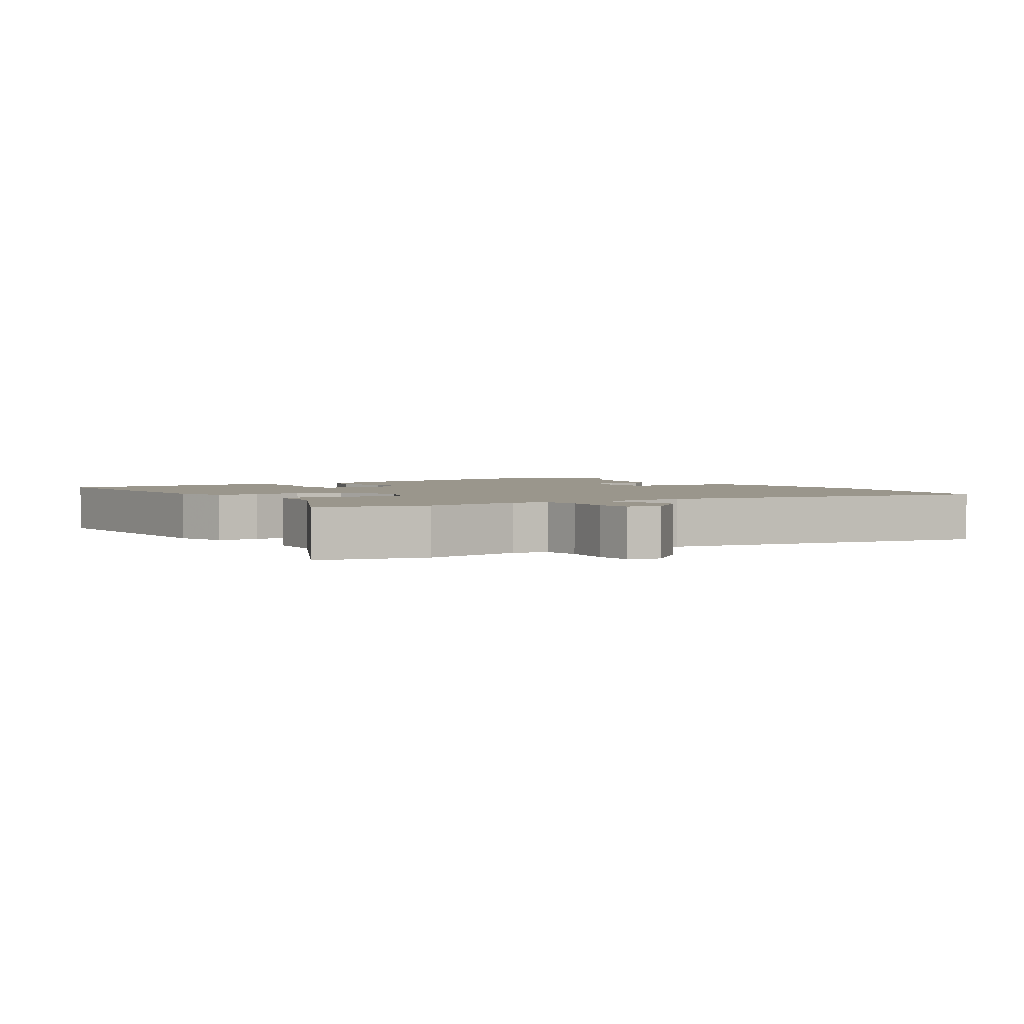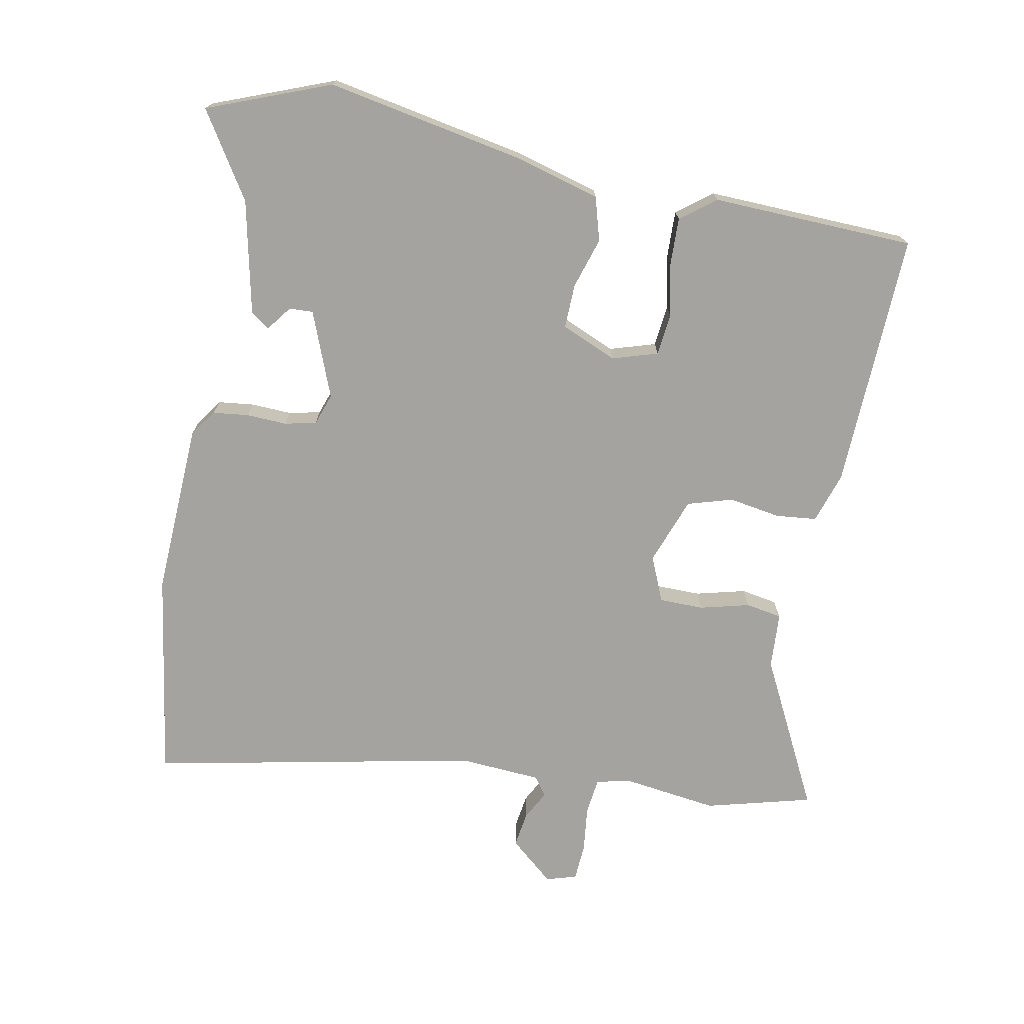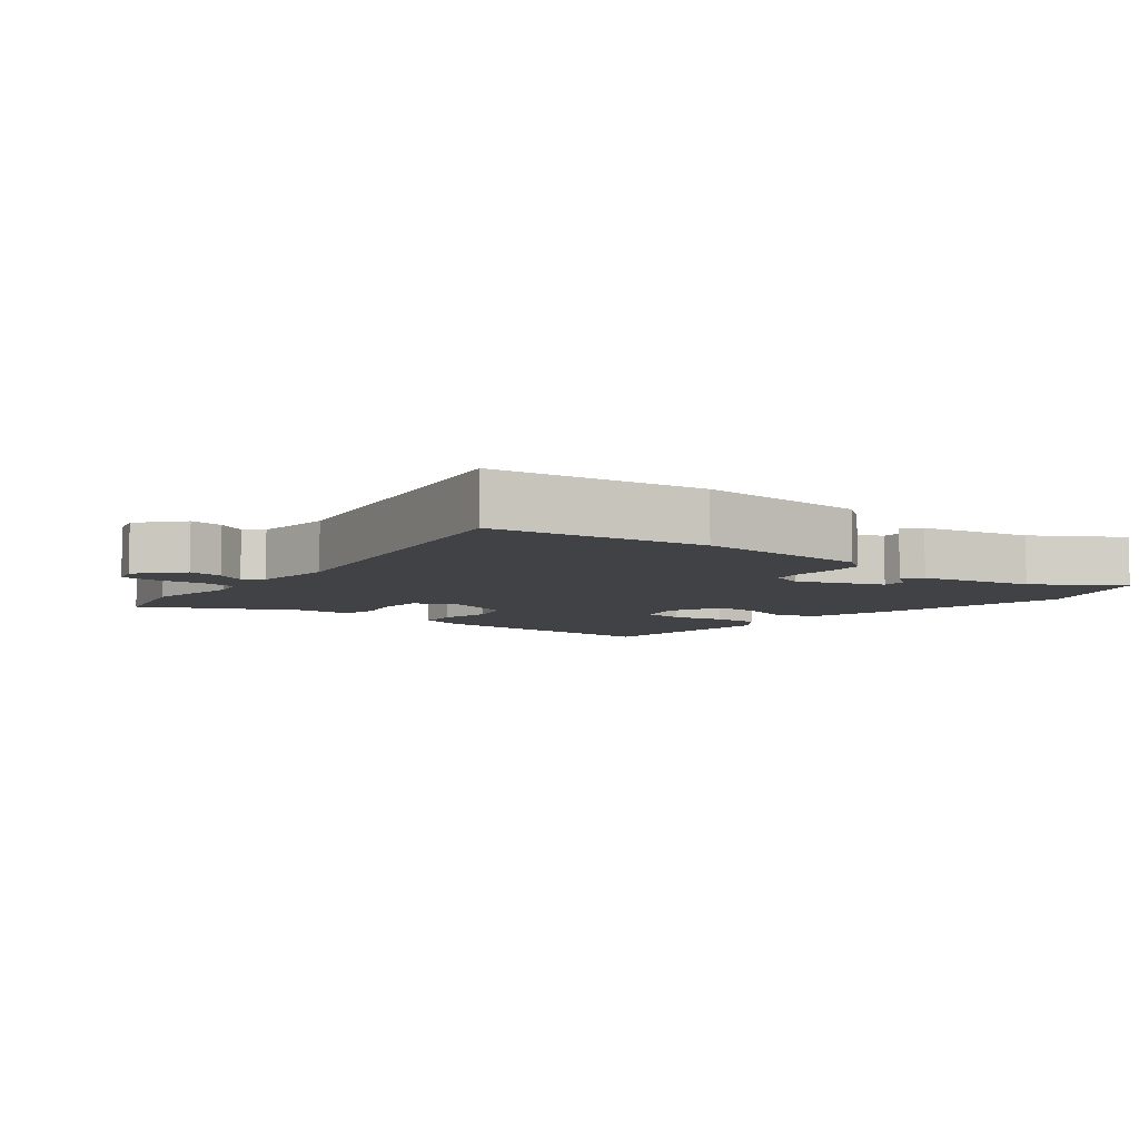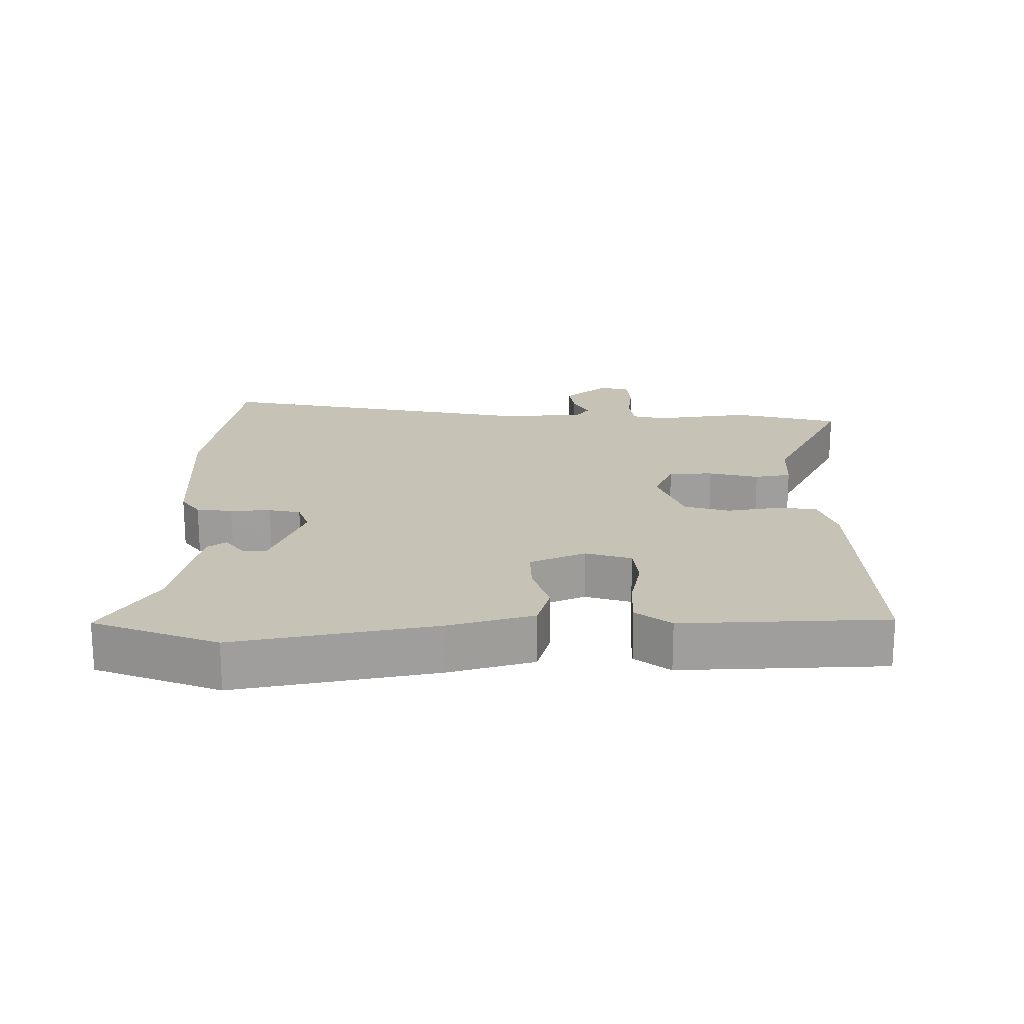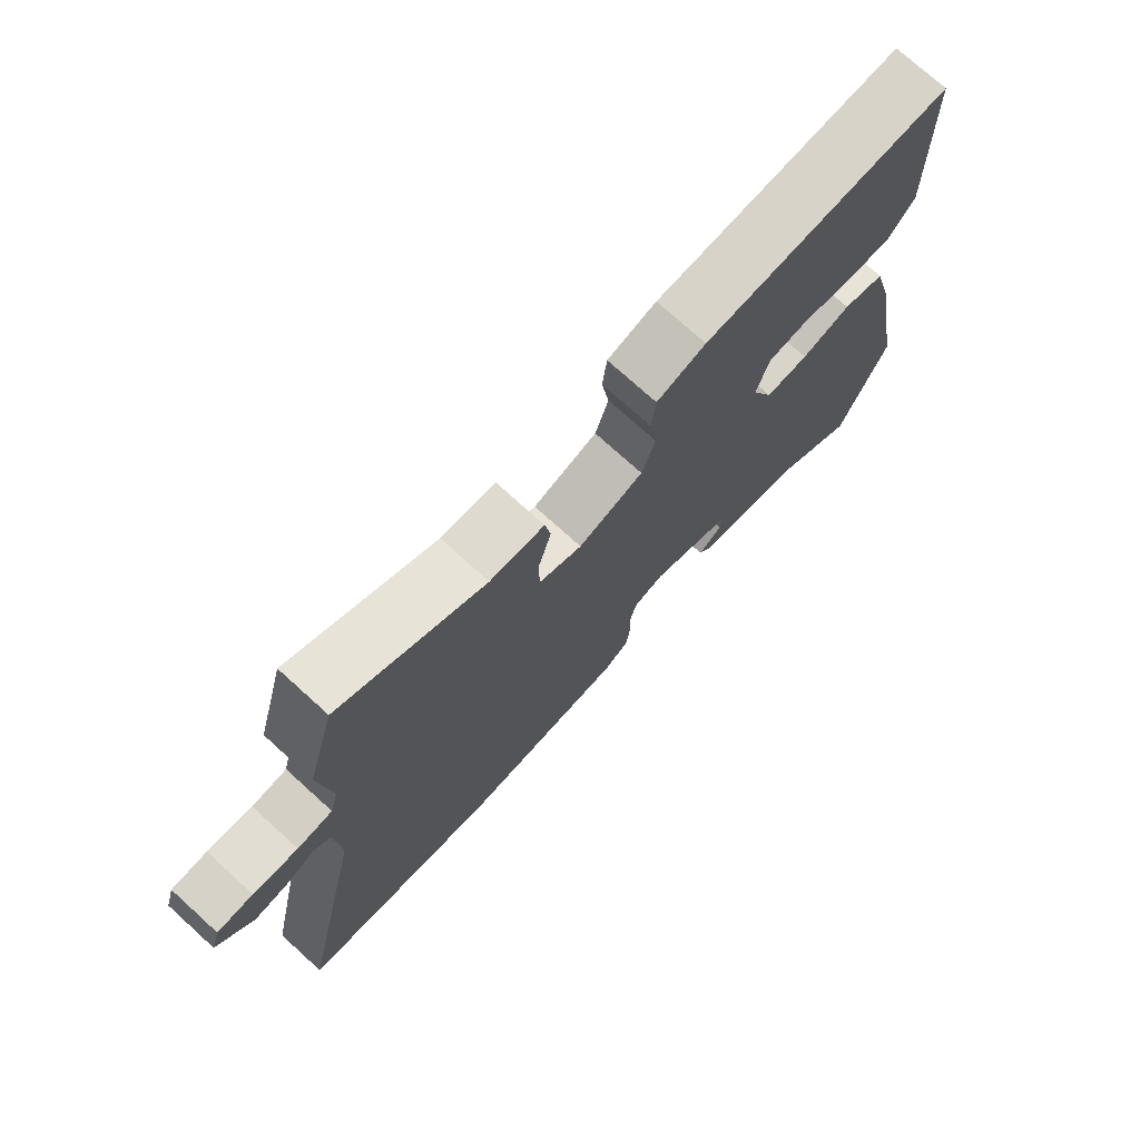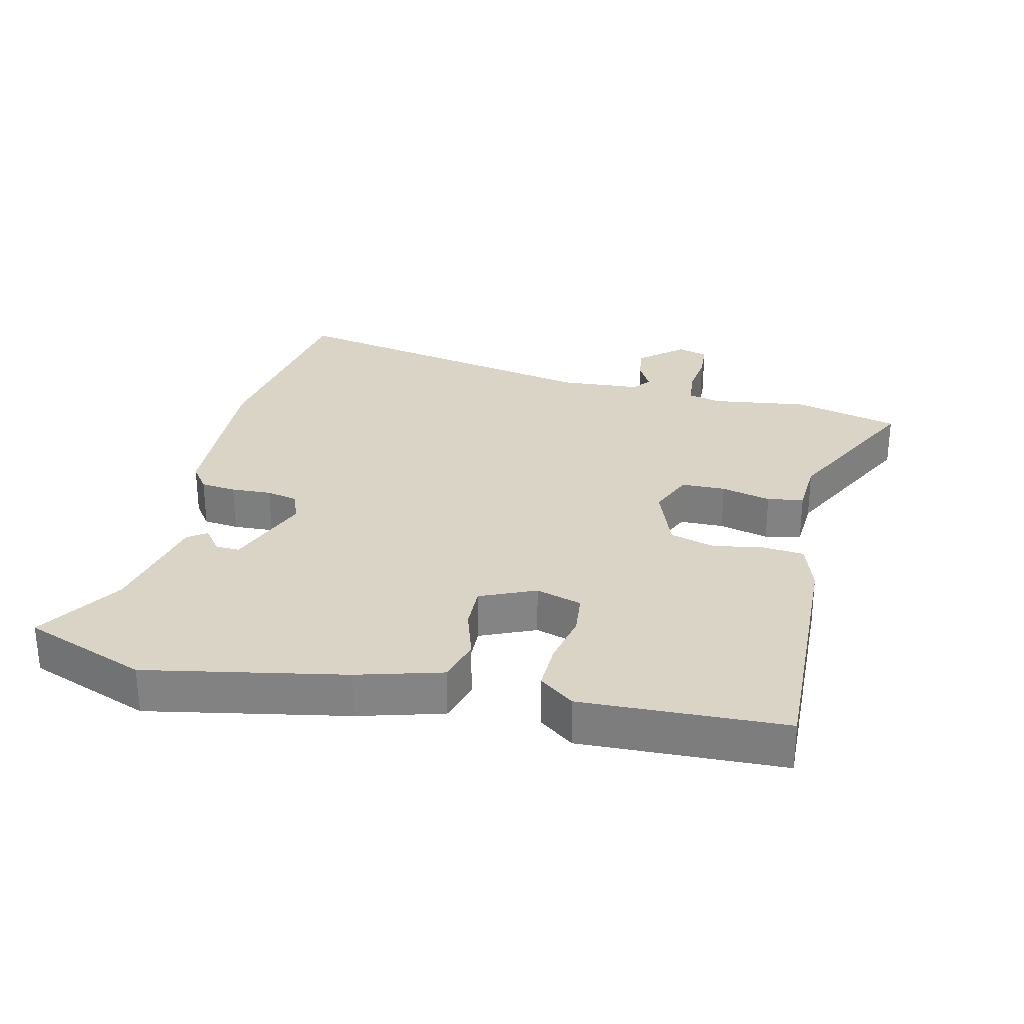
<metadata>
{"format":"obj","ext":"obj","renderer":"f3d","projection":"perspective","resolution":1024,"background":"white","views":[{"elev":2.5,"azim":55.4,"up":"+Y"},{"elev":-73.0,"azim":-101.5,"up":"+Y"},{"elev":-6.6,"azim":140.2,"up":"+Y"},{"elev":19.2,"azim":-91.3,"up":"+Y"},{"elev":74.4,"azim":132.2,"up":"+Z"},{"elev":28.9,"azim":-77.7,"up":"+Y"}]}
</metadata>
<code>
v -0.48 0.07 0.524
v -0.091 0.07 0.515
v -0.014 0.07 0.491
v -0.007 0.07 0.429
v -0.019 0.07 0.351
v 0.002 0.07 0.283
v 0.104 0.07 0.247
v 0.172 0.07 0.277
v 0.172 0.07 0.344
v 0.152 0.07 0.419
v 0.161 0.07 0.474
v 0.246 0.07 0.48
v 0.473 0.07 0.599
v 0.517 0.07 0.439
v 0.499 0.07 0.293
v 0.512 0.07 0.243
v 0.567 0.07 0.237
v 0.637 0.07 0.246
v 0.693 0.07 0.243
v 0.707 0.07 0.197
v 0.651 0.07 0.13
v 0.598 0.07 0.137
v 0.553 0.07 0.16
v 0.525 0.07 0.139
v 0.518 0.07 0.015
v 0.624 0.07 -0.479
v 0.308 0.07 -0.532
v 0.045 0.07 -0.523
v 0.005 0.07 -0.495
v -0.002 0.07 -0.441
v 0 0.07 -0.38
v -0.011 0.07 -0.332
v -0.059 0.07 -0.316
v -0.188 0.07 -0.368
v -0.186 0.07 -0.404
v -0.148 0.07 -0.432
v -0.168 0.07 -0.461
v -0.339 0.07 -0.5
v -0.467 0.07 -0.583
v -0.541 0.07 -0.398
v -0.488 0.07 -0.097
v -0.454 0.07 0.031
v -0.388 0.07 0.051
v -0.311 0.07 0.028
v -0.244 0.07 0.027
v -0.209 0.07 0.111
v -0.231 0.07 0.18
v -0.294 0.07 0.186
v -0.374 0.07 0.168
v -0.446 0.07 0.165
v -0.487 0.07 0.217
v -0.48 0 0.524
v -0.091 0 0.515
v -0.014 0 0.491
v -0.007 0 0.429
v -0.019 0 0.351
v 0.002 0 0.283
v 0.104 0 0.247
v 0.172 0 0.277
v 0.172 0 0.344
v 0.152 0 0.419
v 0.161 0 0.474
v 0.246 0 0.48
v 0.473 0 0.599
v 0.517 0 0.439
v 0.499 0 0.293
v 0.512 0 0.243
v 0.567 0 0.237
v 0.637 0 0.246
v 0.693 0 0.243
v 0.707 0 0.197
v 0.651 0 0.13
v 0.598 0 0.137
v 0.553 0 0.16
v 0.525 0 0.139
v 0.518 0 0.015
v 0.624 0 -0.479
v 0.308 0 -0.532
v 0.045 0 -0.523
v 0.005 0 -0.495
v -0.002 0 -0.441
v 0 0 -0.38
v -0.011 0 -0.332
v -0.059 0 -0.316
v -0.188 0 -0.368
v -0.186 0 -0.404
v -0.148 0 -0.432
v -0.168 0 -0.461
v -0.339 0 -0.5
v -0.467 0 -0.583
v -0.541 0 -0.398
v -0.488 0 -0.097
v -0.454 0 0.031
v -0.388 0 0.051
v -0.311 0 0.028
v -0.244 0 0.027
v -0.209 0 0.111
v -0.231 0 0.18
v -0.294 0 0.186
v -0.374 0 0.168
v -0.446 0 0.165
v -0.487 0 0.217
f 48 49 50 51
f 47 48 51 1
f 41 42 43 44
f 41 44 45
f 38 39 40 41
f 38 41 45
f 35 36 37 38
f 34 35 38 45
f 33 34 45 46
f 28 29 30 31
f 28 31 32
f 25 26 27 28
f 24 25 28 32
f 20 21 22 23
f 18 19 20 23
f 17 18 23 24
f 16 17 24 32
f 12 13 14 15
f 9 10 11 12
f 8 9 12 15
f 7 8 15 16
f 2 3 4 5
f 47 1 2 5
f 47 5 6
f 46 47 6 7
f 32 33 46
f 7 16 32 46
f 102 101 100 99
f 52 102 99 98
f 95 94 93 92
f 96 95 92
f 92 91 90 89
f 96 92 89
f 89 88 87 86
f 96 89 86 85
f 97 96 85 84
f 82 81 80 79
f 83 82 79
f 79 78 77 76
f 83 79 76 75
f 74 73 72 71
f 74 71 70 69
f 75 74 69 68
f 83 75 68 67
f 66 65 64 63
f 63 62 61 60
f 66 63 60 59
f 67 66 59 58
f 56 55 54 53
f 56 53 52 98
f 57 56 98
f 58 57 98 97
f 97 84 83
f 97 83 67 58
f 1 52 53 2
f 2 53 54 3
f 3 54 55 4
f 4 55 56 5
f 5 56 57 6
f 6 57 58 7
f 7 58 59 8
f 8 59 60 9
f 9 60 61 10
f 10 61 62 11
f 11 62 63 12
f 12 63 64 13
f 13 64 65 14
f 14 65 66 15
f 15 66 67 16
f 16 67 68 17
f 17 68 69 18
f 18 69 70 19
f 19 70 71 20
f 20 71 72 21
f 21 72 73 22
f 22 73 74 23
f 23 74 75 24
f 24 75 76 25
f 25 76 77 26
f 26 77 78 27
f 27 78 79 28
f 28 79 80 29
f 29 80 81 30
f 30 81 82 31
f 31 82 83 32
f 32 83 84 33
f 33 84 85 34
f 34 85 86 35
f 35 86 87 36
f 36 87 88 37
f 37 88 89 38
f 38 89 90 39
f 39 90 91 40
f 40 91 92 41
f 41 92 93 42
f 42 93 94 43
f 43 94 95 44
f 44 95 96 45
f 45 96 97 46
f 46 97 98 47
f 47 98 99 48
f 48 99 100 49
f 49 100 101 50
f 50 101 102 51
f 51 102 52 1

</code>
